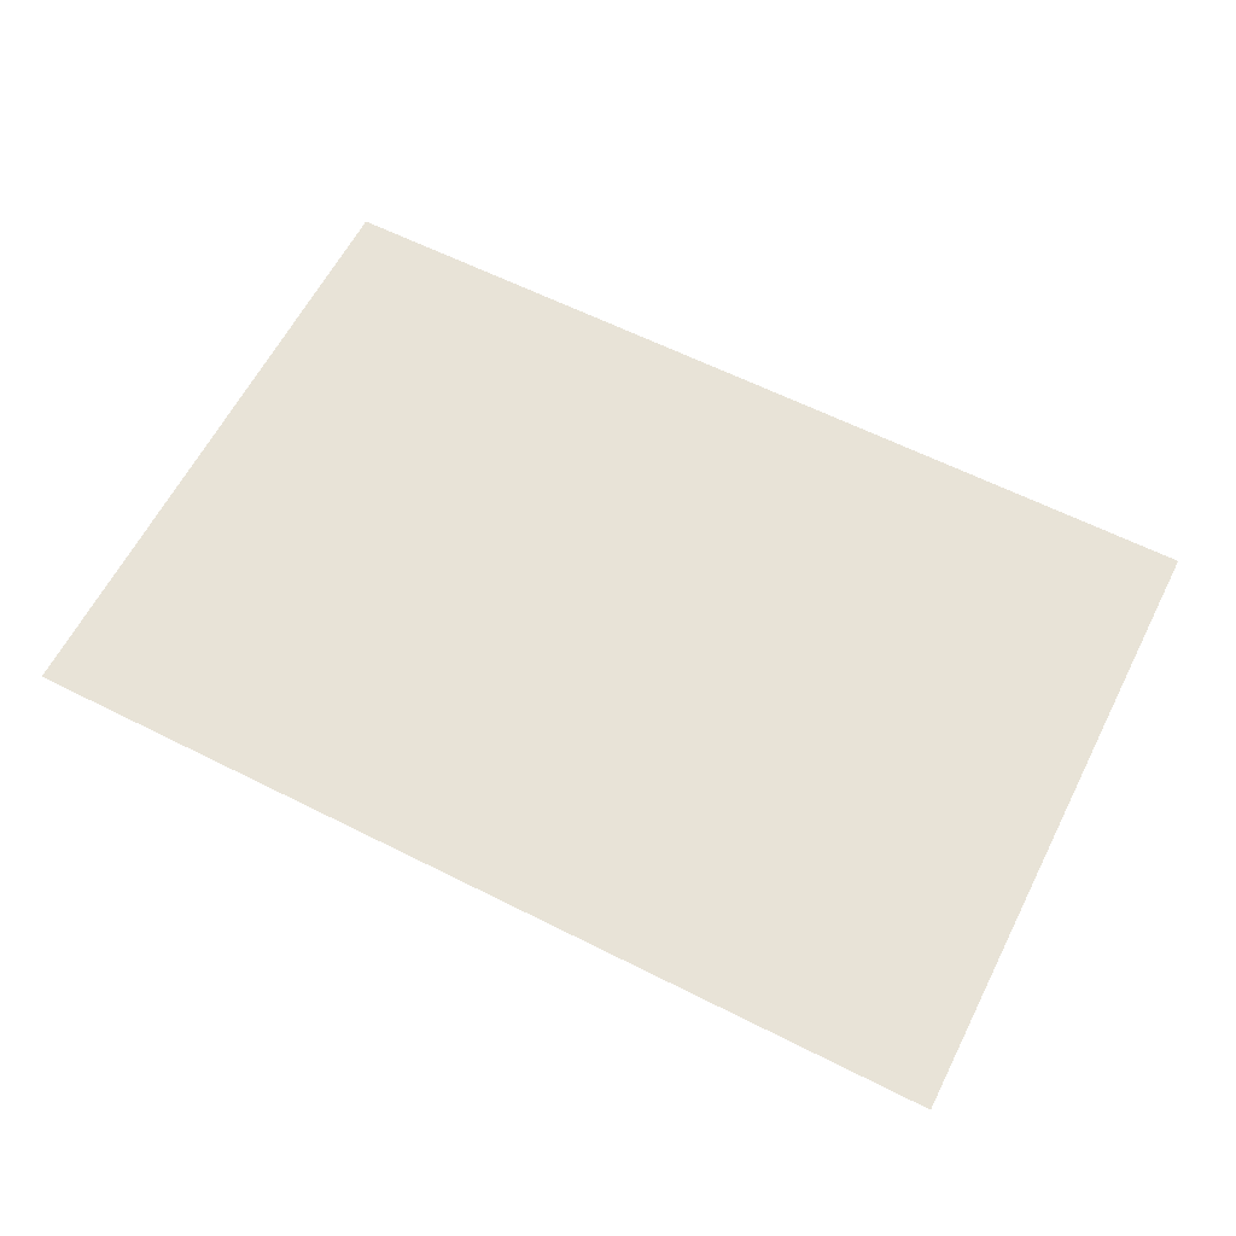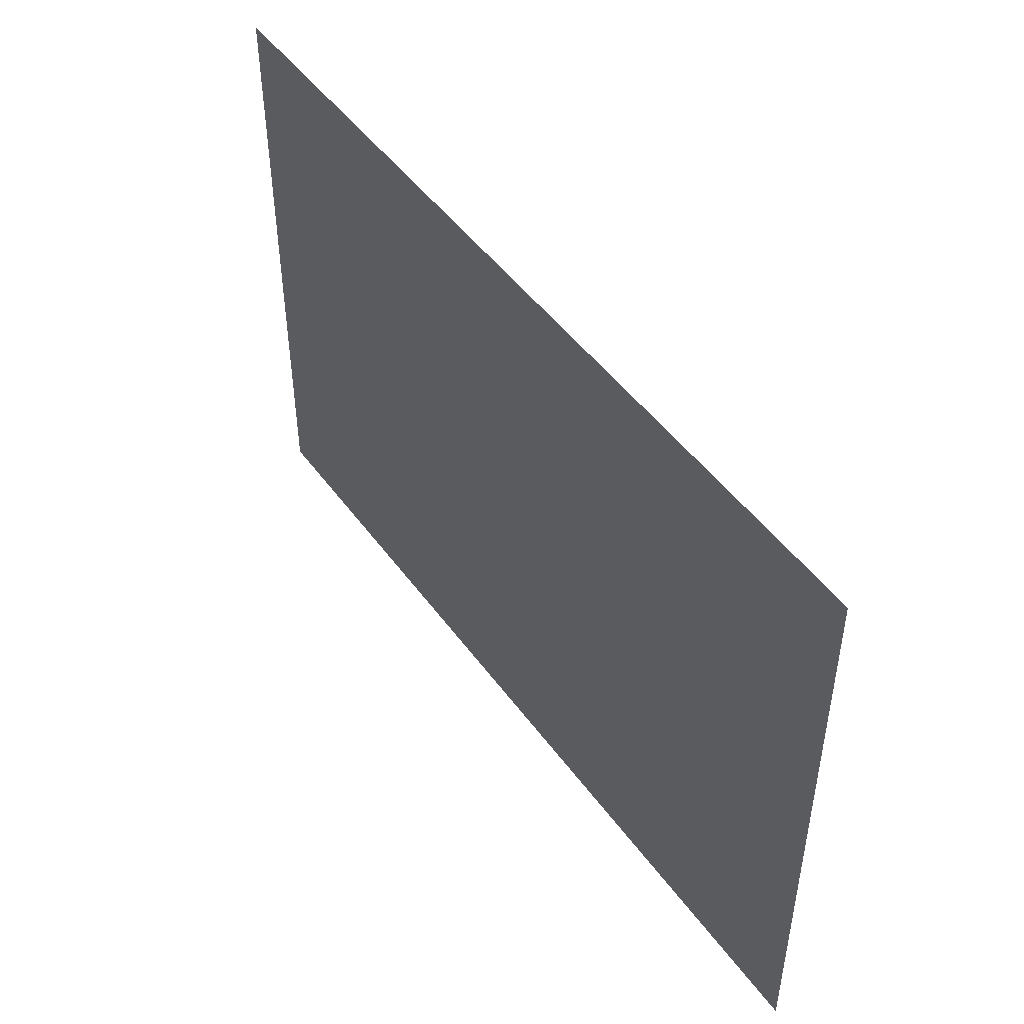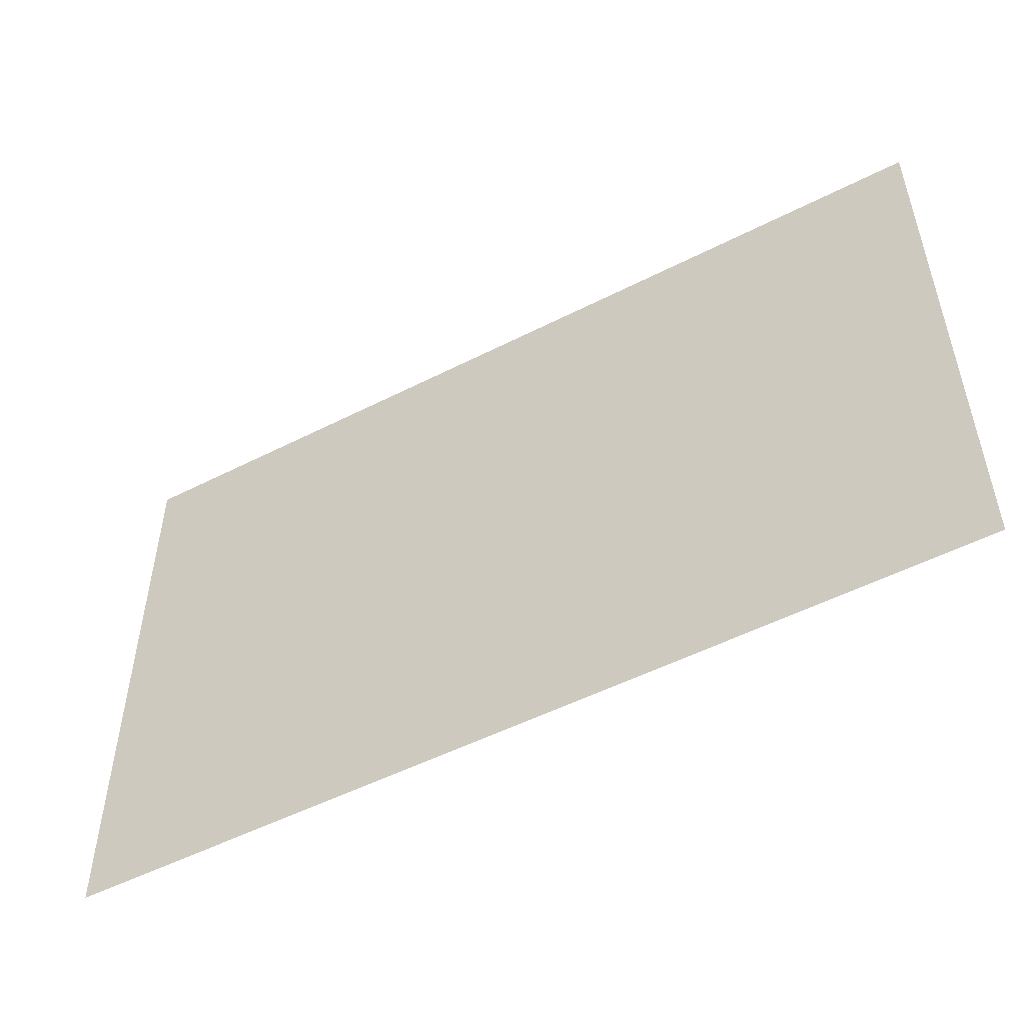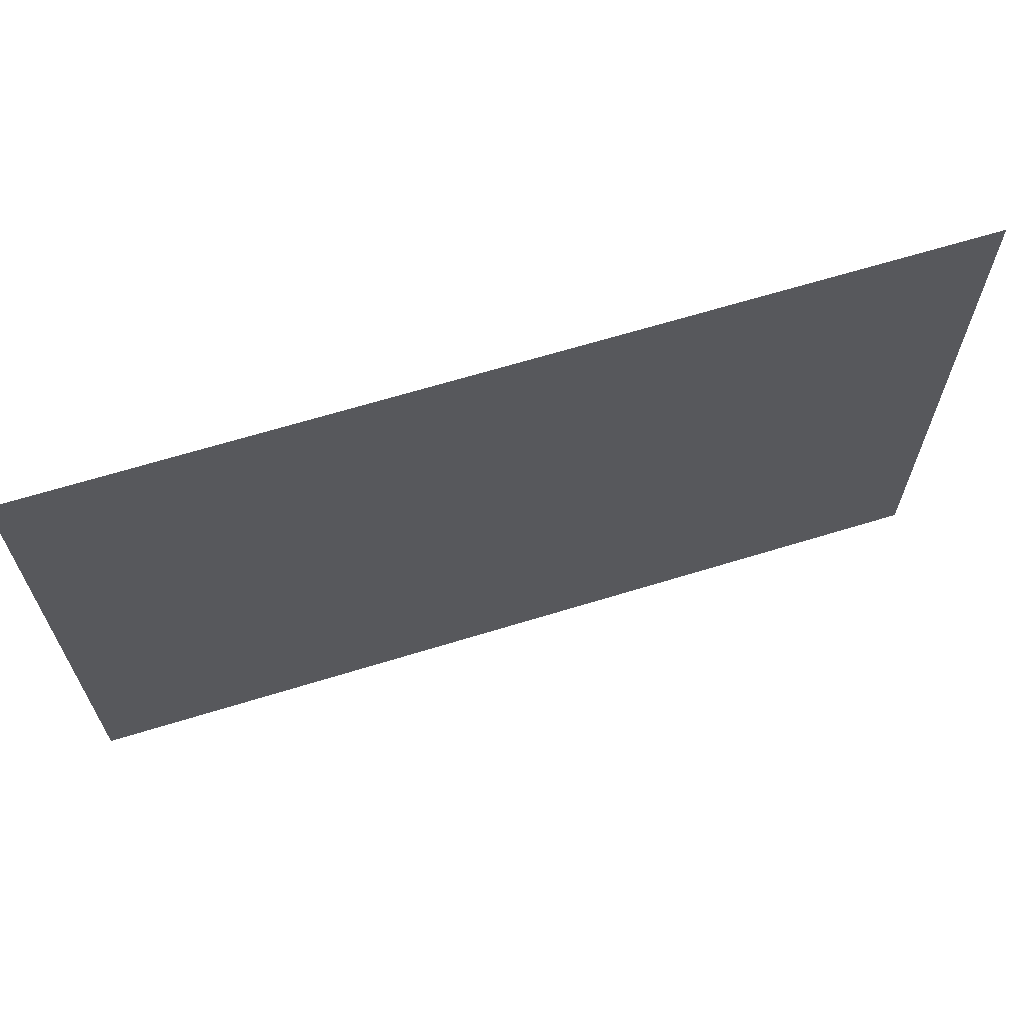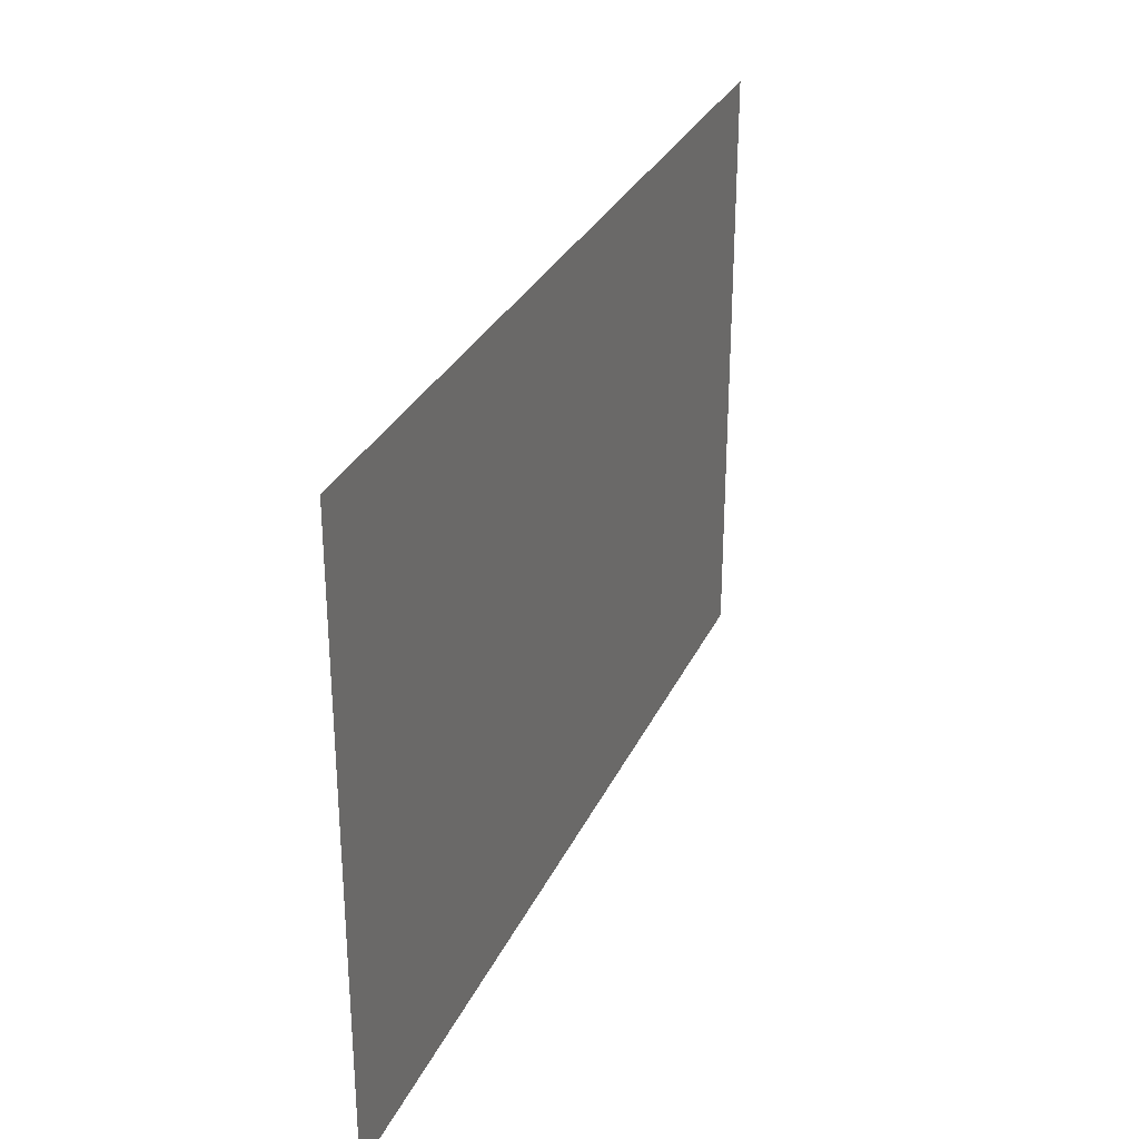
<metadata>
{"format":"obj","ext":"obj","renderer":"f3d","projection":"perspective","resolution":1024,"background":"white","views":[{"elev":61.6,"azim":-152.9,"up":"+Y"},{"elev":47.5,"azim":-124.1,"up":"+Z"},{"elev":-51.9,"azim":28.9,"up":"+Z"},{"elev":65.5,"azim":162.8,"up":"+Z"},{"elev":30.1,"azim":111.4,"up":"+Z"}]}
</metadata>
<code>
o 平面
v 3 -0 -2
v -3 -0 -2
v 3 0 2
v -3 0 2
f 2 3 1
f 2 4 3

</code>
